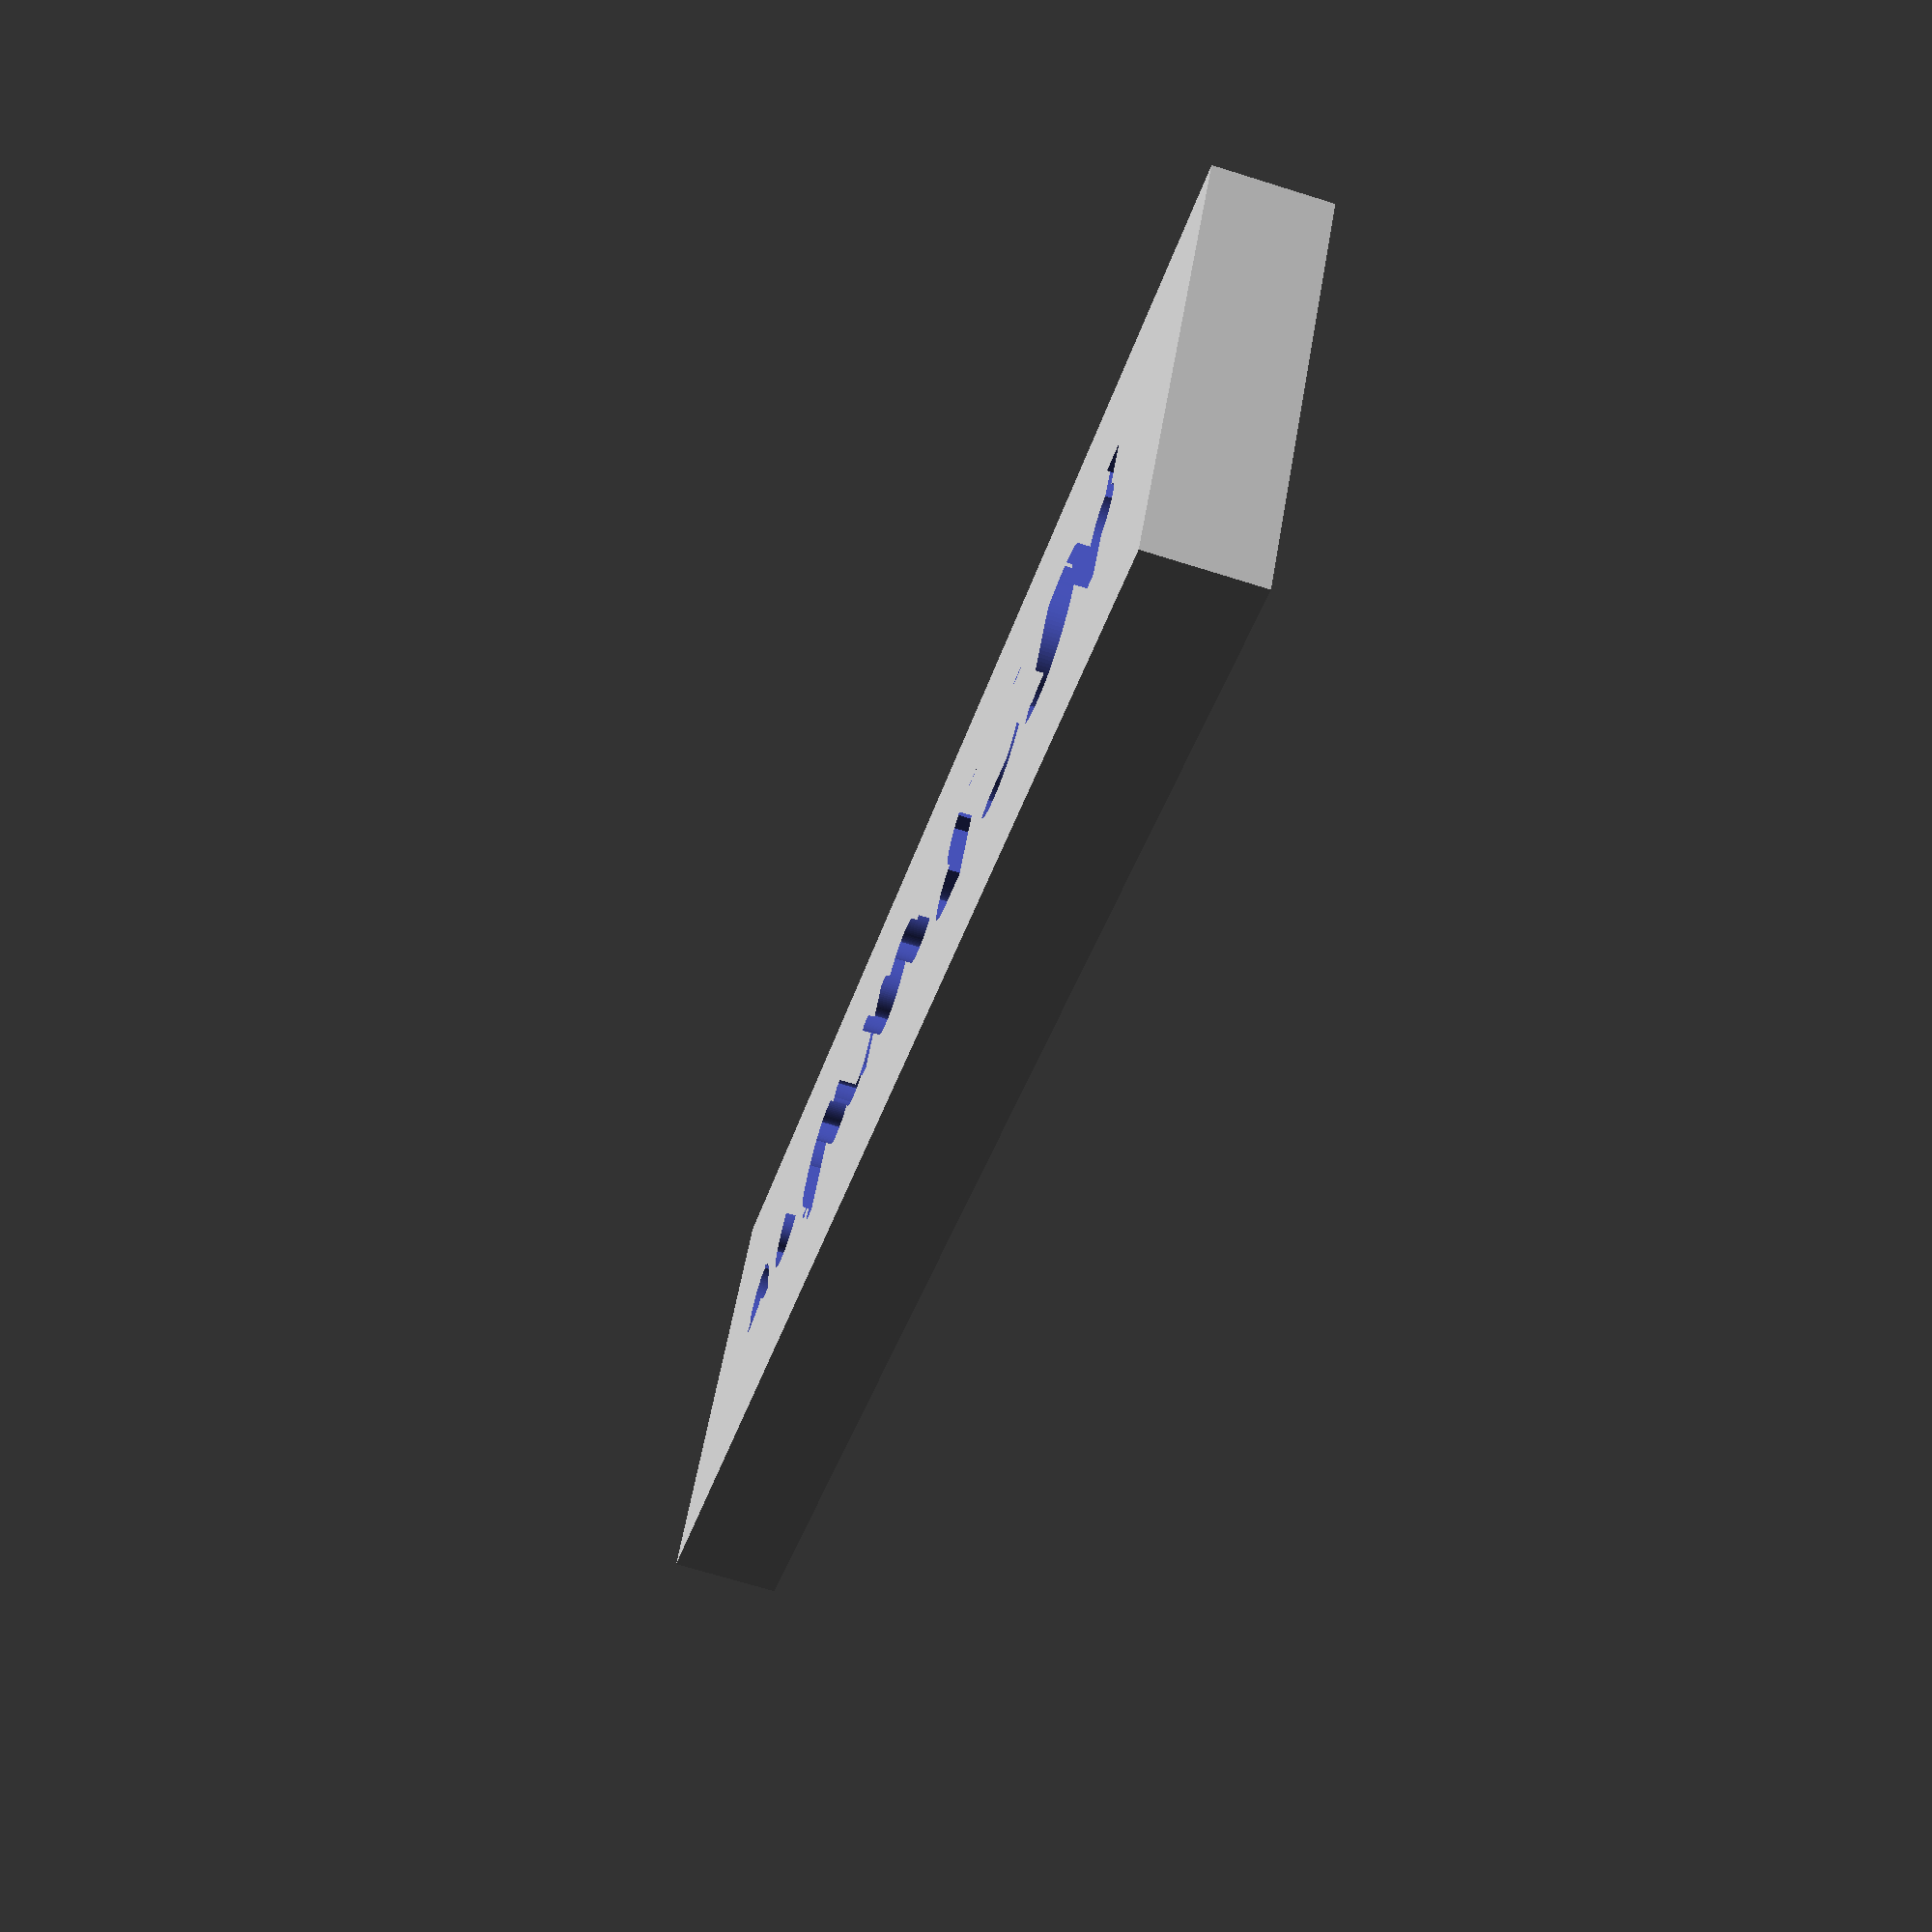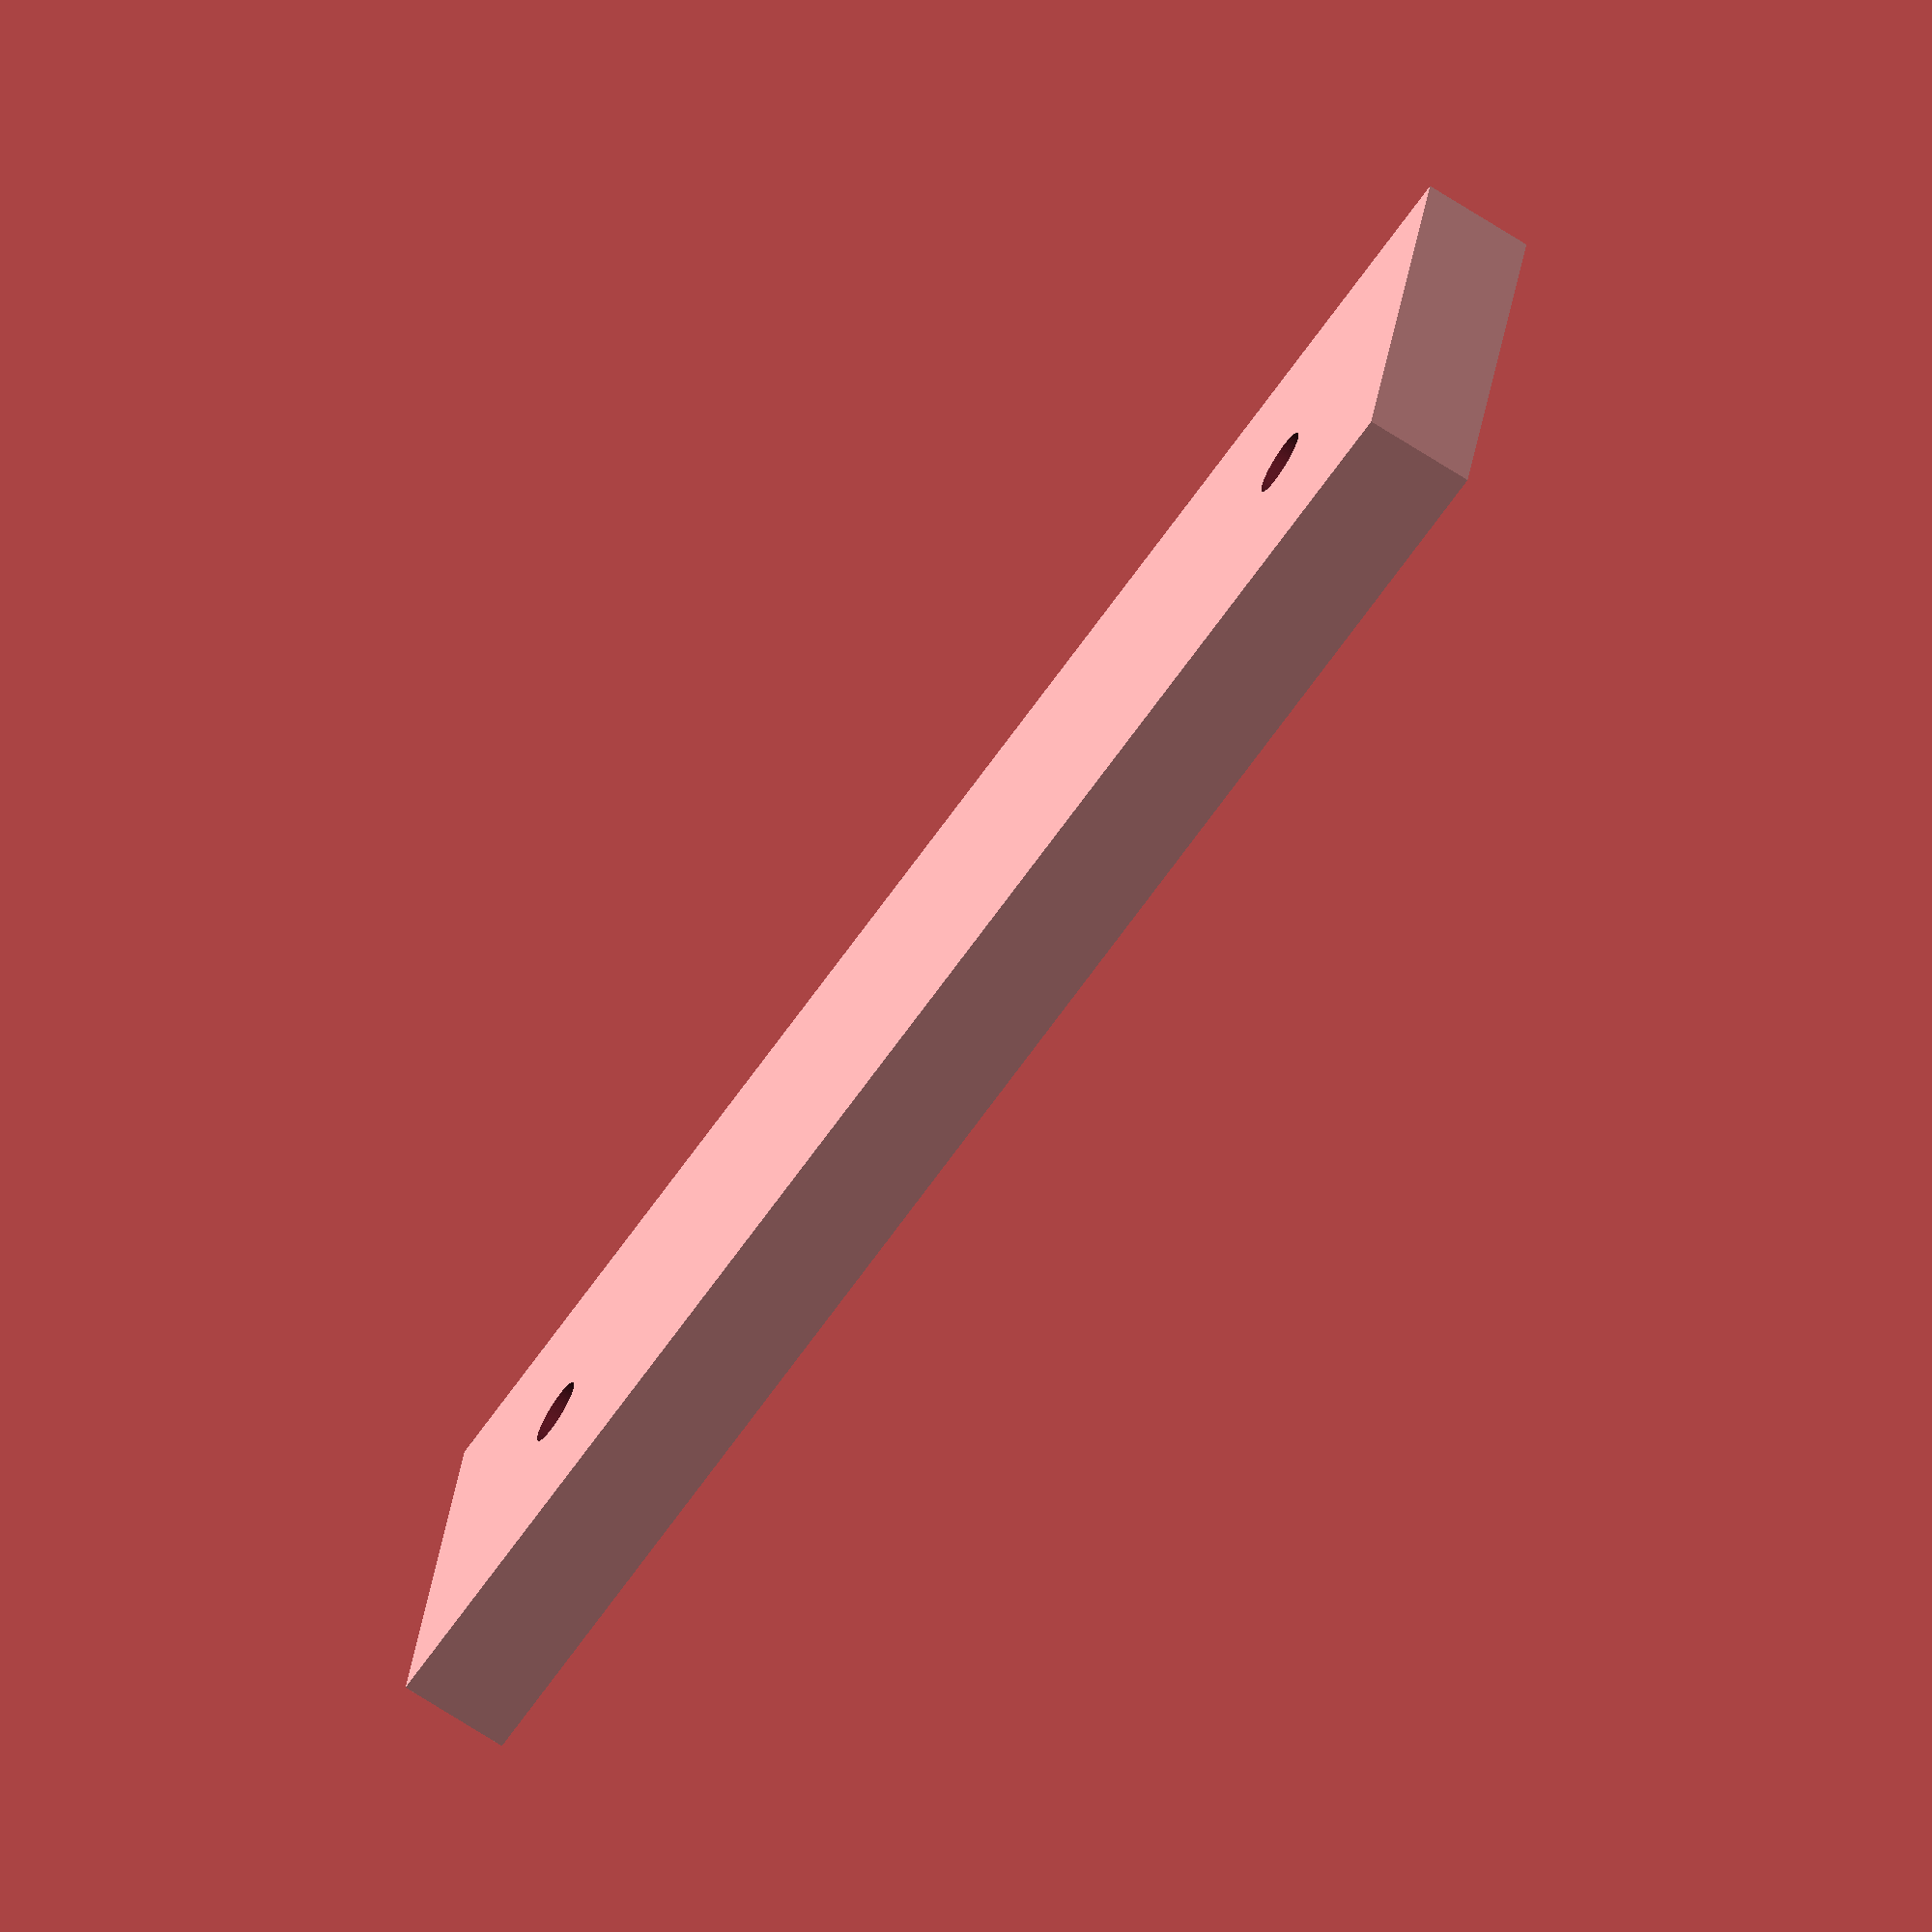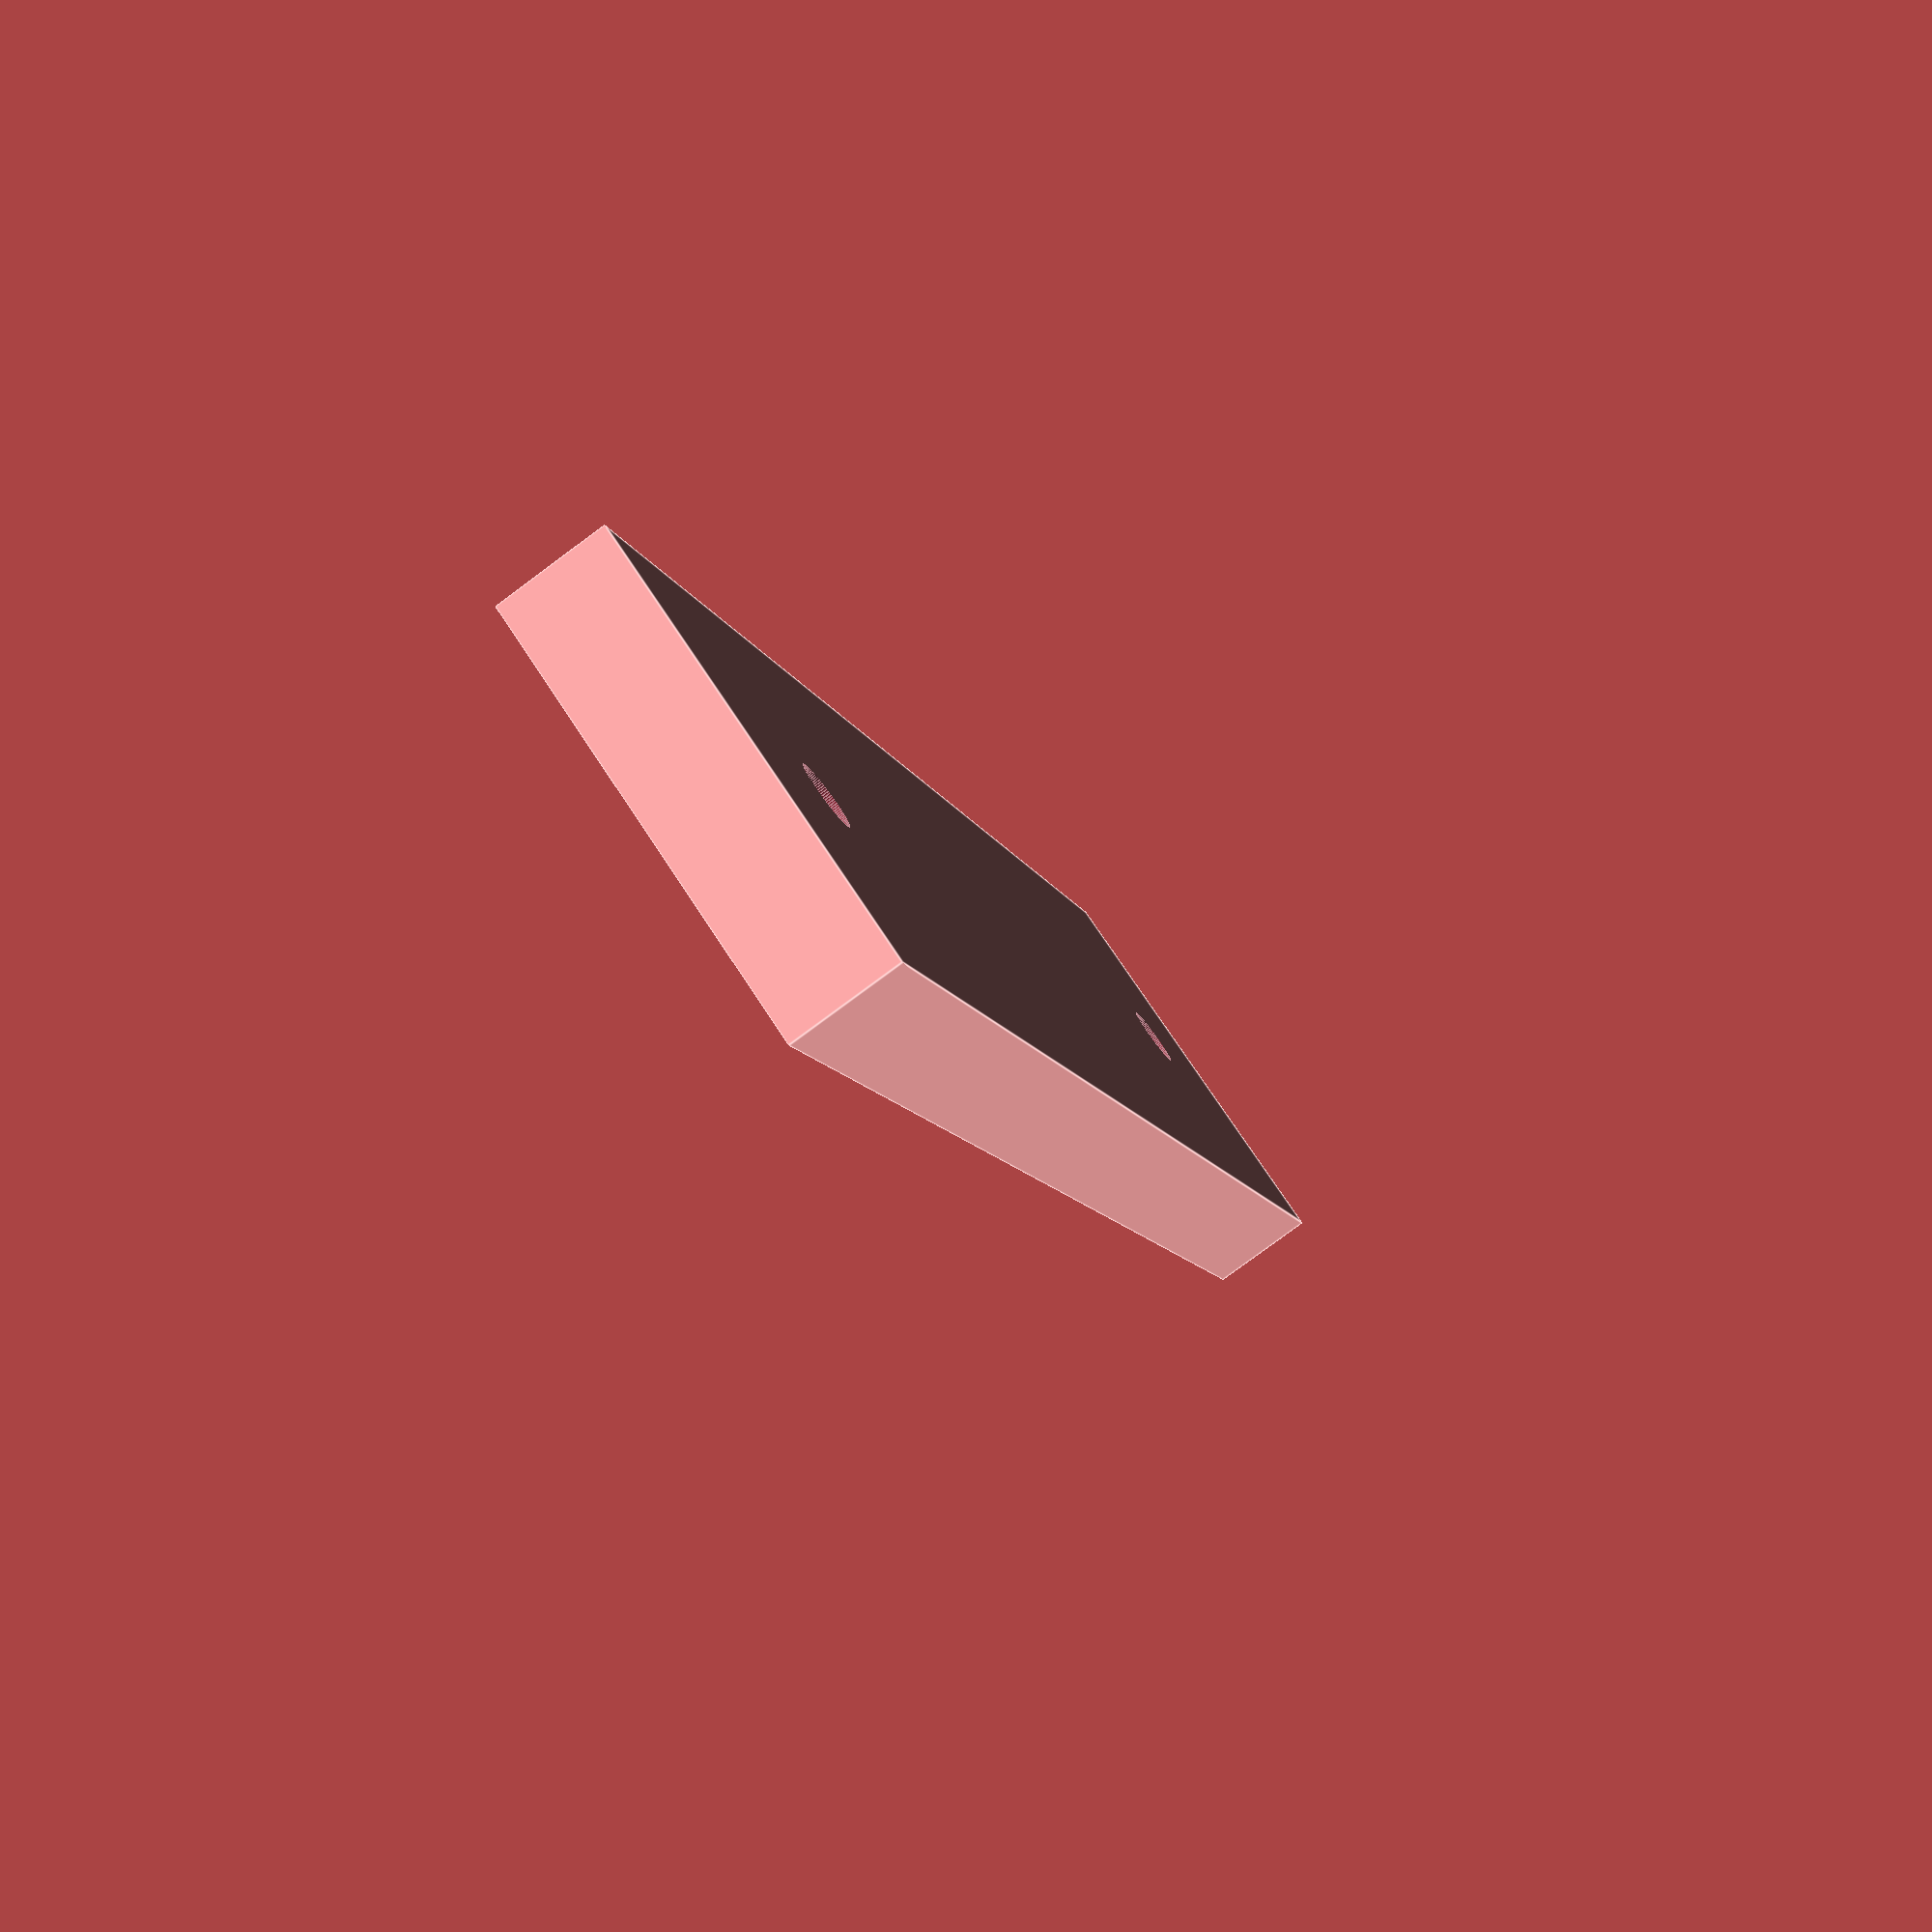
<openscad>
$fn = 100;

width = 80;
length = 20;
height = 5;

hole_diameter = 3;
logo_hole_offset = 30;

text_depth = 1;
text_string = "LGC Boombox";
font_size = 7;
font_name = "Impact";

difference() {
    cube([width, length, height]);
    
    center = width / 2;
    
    translate([center - logo_hole_offset, length / 2, height / 2]) {
        cylinder(h = height + 1, d = hole_diameter, center = true);
    }
    
    translate([center + logo_hole_offset, length / 2, height / 2]) {
        cylinder(h = height + 1, d = hole_diameter, center = true);
    }
    
    translate([center, length / 2, height - text_depth]) {
        linear_extrude(height = text_depth + 1) {
            text(text_string, size = font_size, font = font_name, valign = "center", halign = "center");
        }
    }
}
</openscad>
<views>
elev=248.3 azim=32.3 roll=107.5 proj=p view=wireframe
elev=70.4 azim=166.3 roll=237.2 proj=o view=wireframe
elev=80.1 azim=66.0 roll=126.5 proj=p view=edges
</views>
